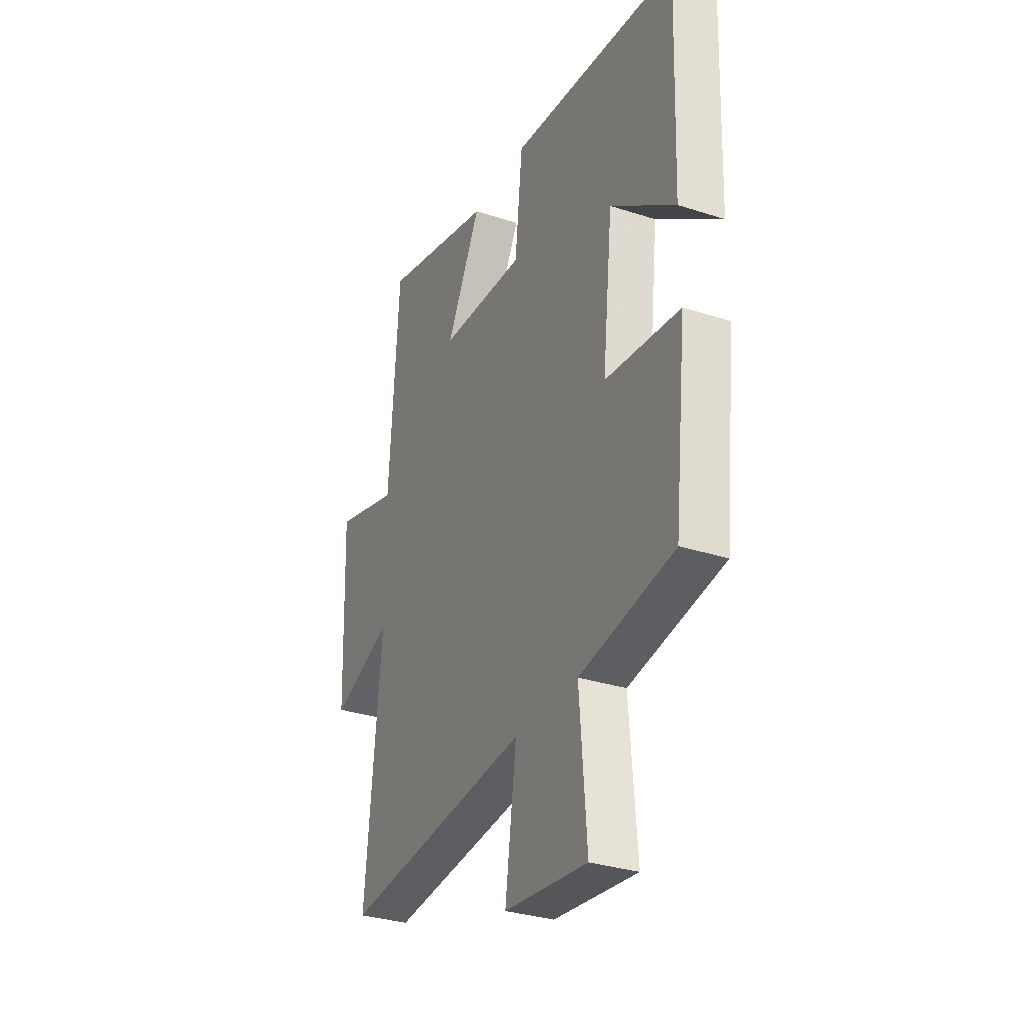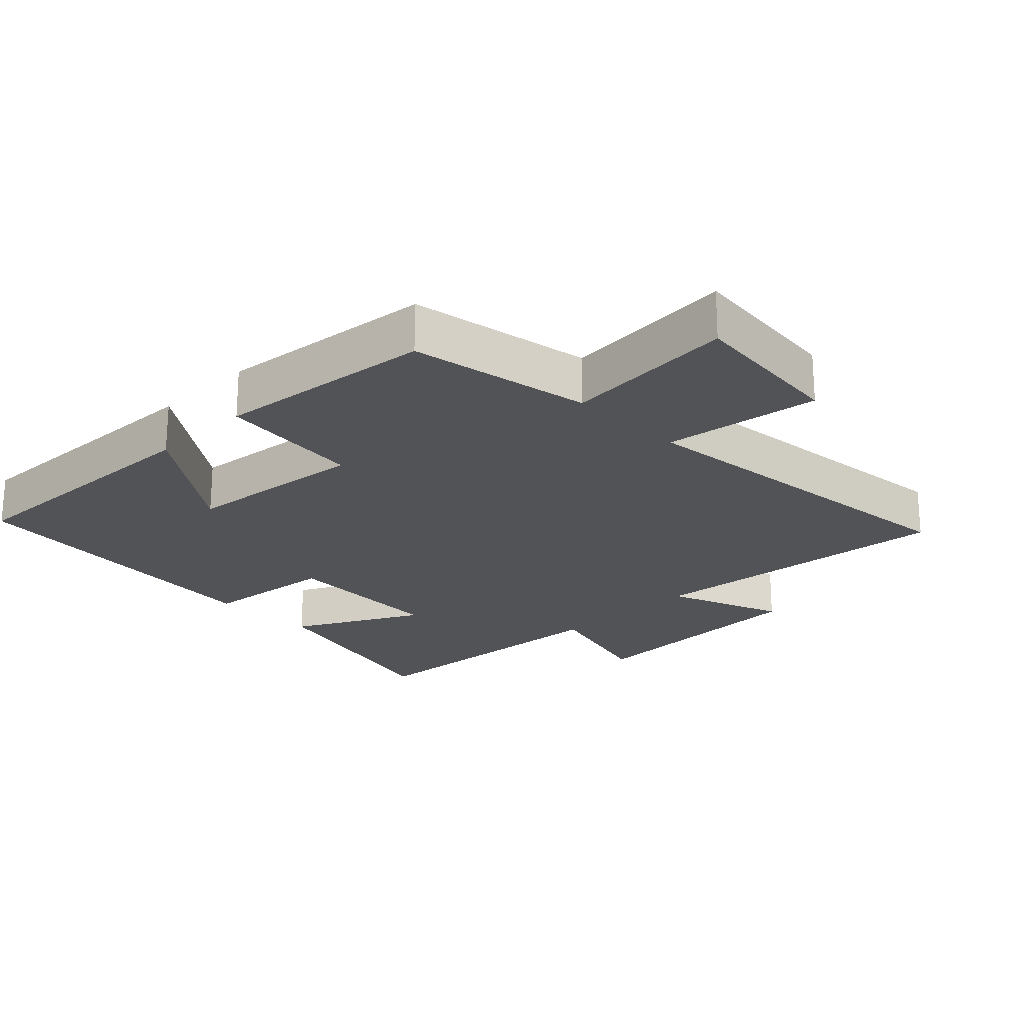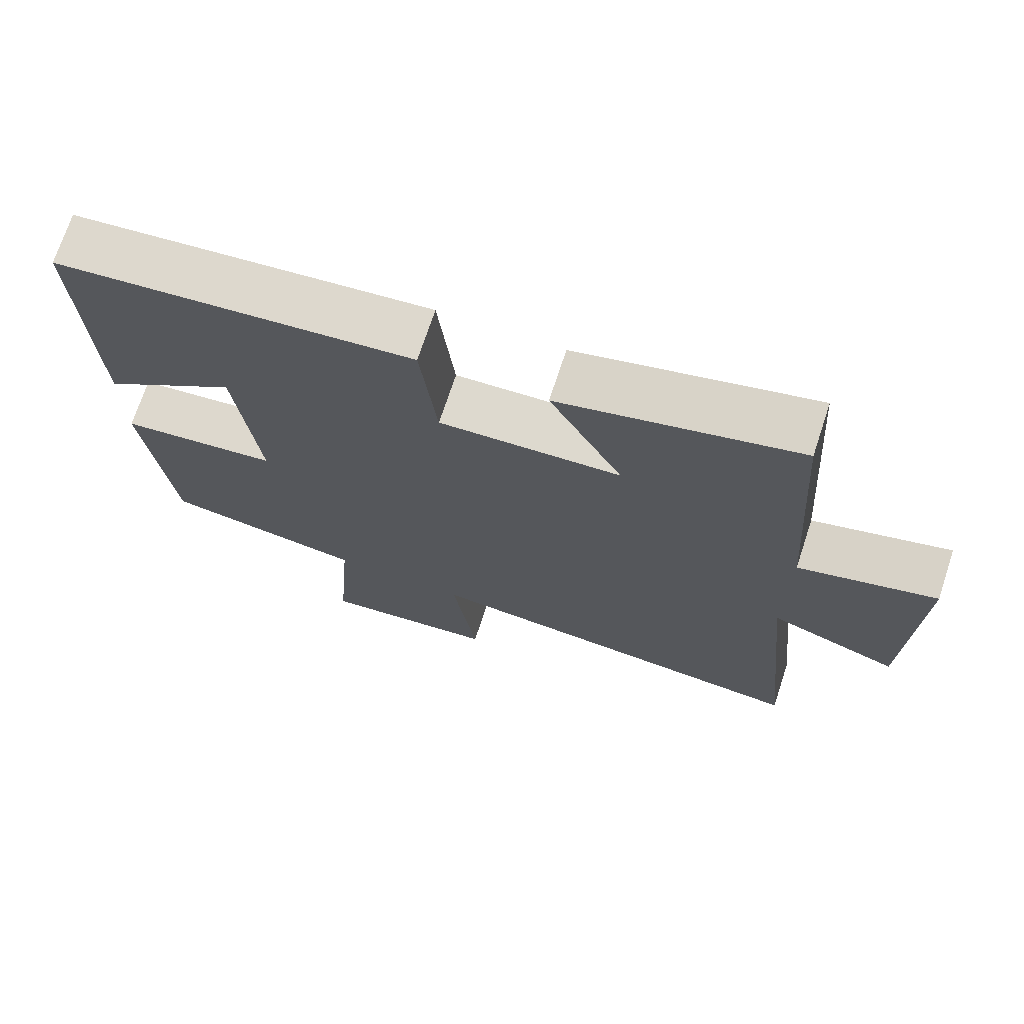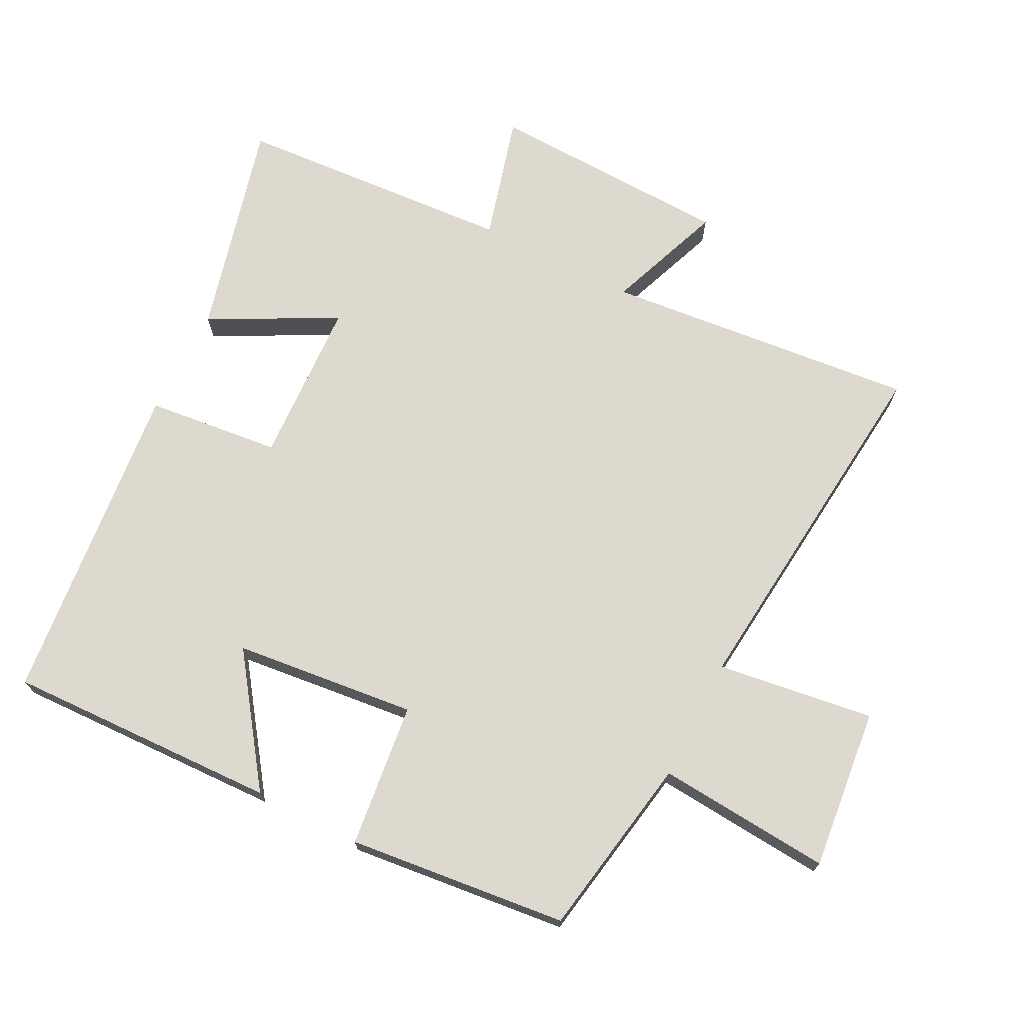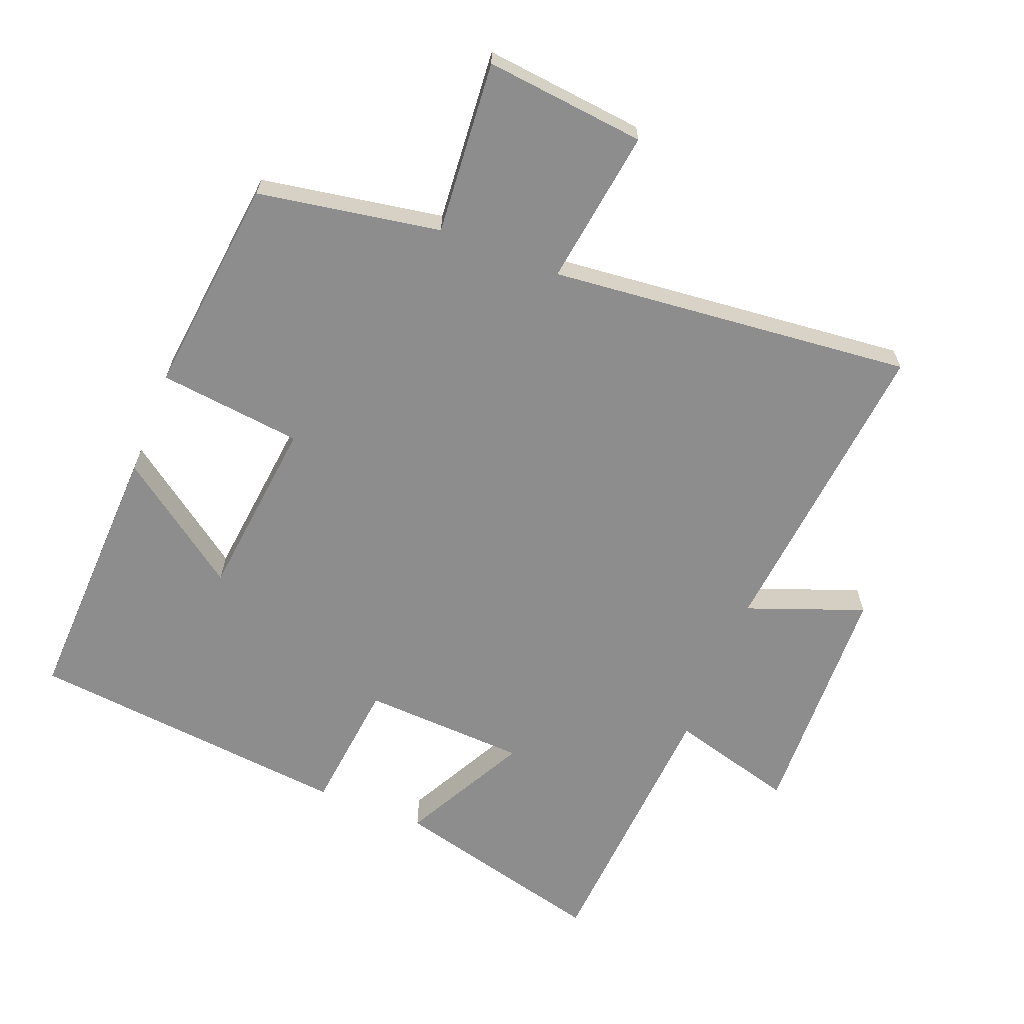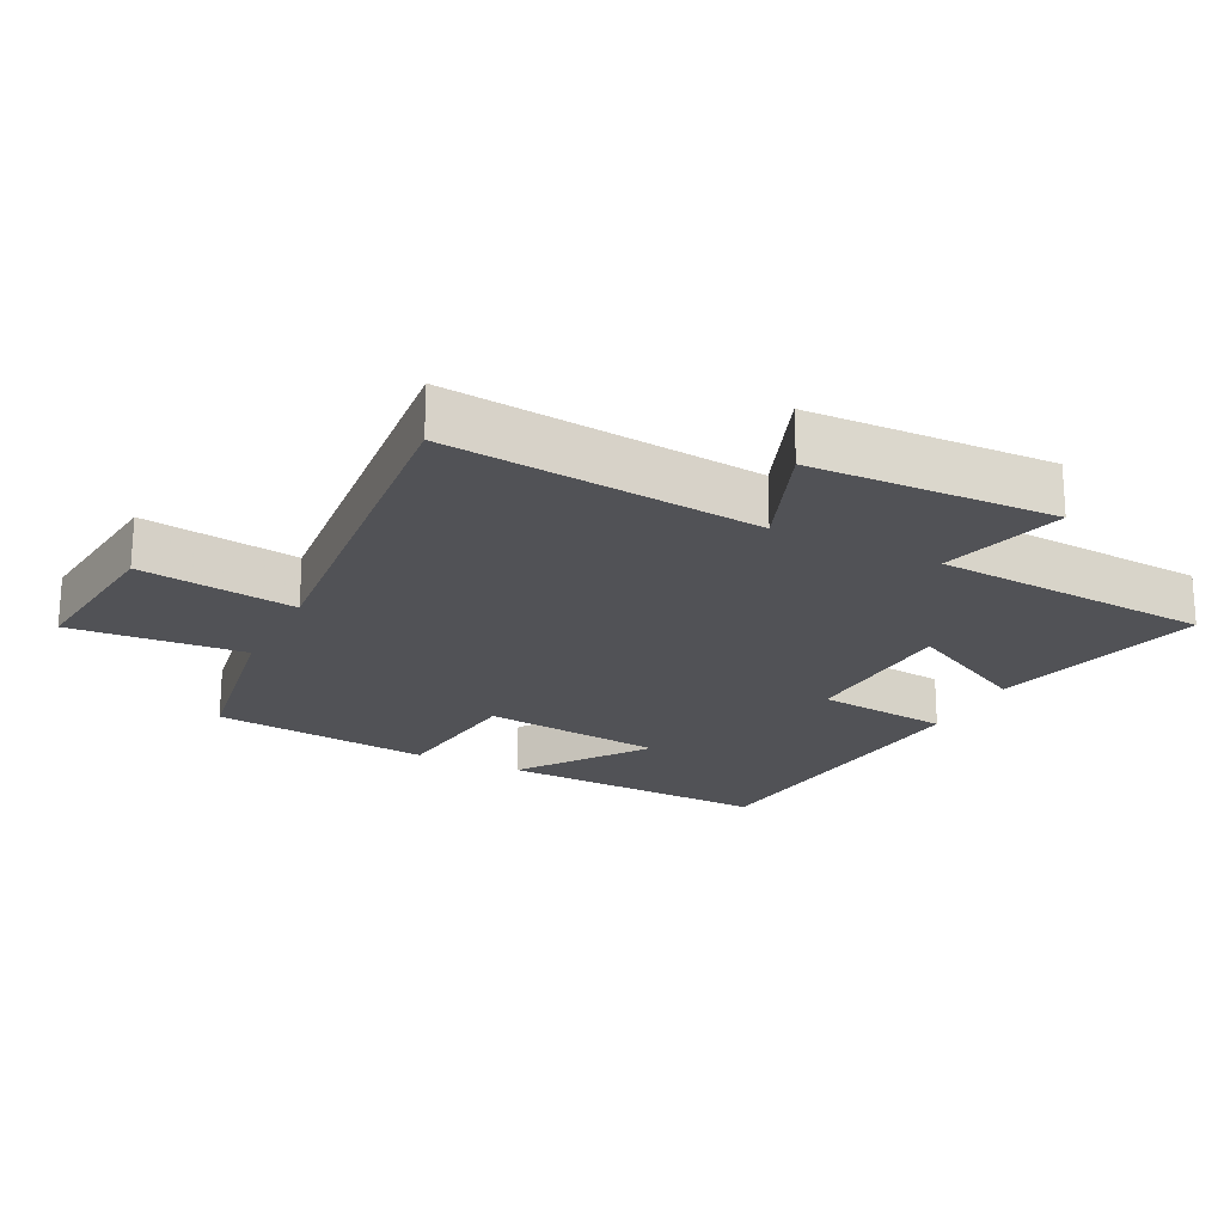
<metadata>
{"format":"obj","ext":"obj","renderer":"f3d","projection":"perspective","resolution":1024,"background":"white","views":[{"elev":-31.5,"azim":65.2,"up":"+Z"},{"elev":-22.3,"azim":134.7,"up":"+Y"},{"elev":71.7,"azim":-161.8,"up":"+Z"},{"elev":71.4,"azim":117.1,"up":"+Y"},{"elev":-64.6,"azim":158.5,"up":"+Y"},{"elev":-21.3,"azim":-116.6,"up":"+Y"}]}
</metadata>
<code>
v -0.471 0.07 0.583
v -0.146 0.07 0.5
v -0.246 0.07 0.311
v 0.002 0.07 0.299
v 0.024 0.07 0.5
v 0.514 0.07 0.45
v 0.5 0.07 0.041
v 0.313 0.07 0.176
v 0.283 0.07 -0.098
v 0.5 0.07 -0.123
v 0.464 0.07 -0.453
v 0.189 0.07 -0.5
v 0.21 0.07 -0.762
v -0.032 0.07 -0.736
v 0.001 0.07 -0.5
v -0.547 0.07 -0.554
v -0.5 0.07 -0.084
v -0.676 0.07 -0.15
v -0.688 0.07 0.216
v -0.5 0.07 0.164
v -0.471 0 0.583
v -0.146 0 0.5
v -0.246 0 0.311
v 0.002 0 0.299
v 0.024 0 0.5
v 0.514 0 0.45
v 0.5 0 0.041
v 0.313 0 0.176
v 0.283 0 -0.098
v 0.5 0 -0.123
v 0.464 0 -0.453
v 0.189 0 -0.5
v 0.21 0 -0.762
v -0.032 0 -0.736
v 0.001 0 -0.5
v -0.547 0 -0.554
v -0.5 0 -0.084
v -0.676 0 -0.15
v -0.688 0 0.216
v -0.5 0 0.164
f 17 18 19 20
f 1 2 3
f 20 1 3
f 17 20 3
f 17 3 4
f 16 17 4
f 15 16 4
f 12 13 14 15
f 11 12 15
f 10 11 15
f 9 10 15
f 15 4 5
f 9 15 5
f 8 9 5
f 5 6 7 8
f 40 39 38 37
f 23 22 21
f 23 21 40
f 23 40 37
f 24 23 37
f 24 37 36
f 24 36 35
f 35 34 33 32
f 35 32 31
f 35 31 30
f 35 30 29
f 25 24 35
f 25 35 29
f 25 29 28
f 28 27 26 25
f 1 21 22 2
f 2 22 23 3
f 3 23 24 4
f 4 24 25 5
f 5 25 26 6
f 6 26 27 7
f 7 27 28 8
f 8 28 29 9
f 9 29 30 10
f 10 30 31 11
f 11 31 32 12
f 12 32 33 13
f 13 33 34 14
f 14 34 35 15
f 15 35 36 16
f 16 36 37 17
f 17 37 38 18
f 18 38 39 19
f 19 39 40 20
f 20 40 21 1

</code>
